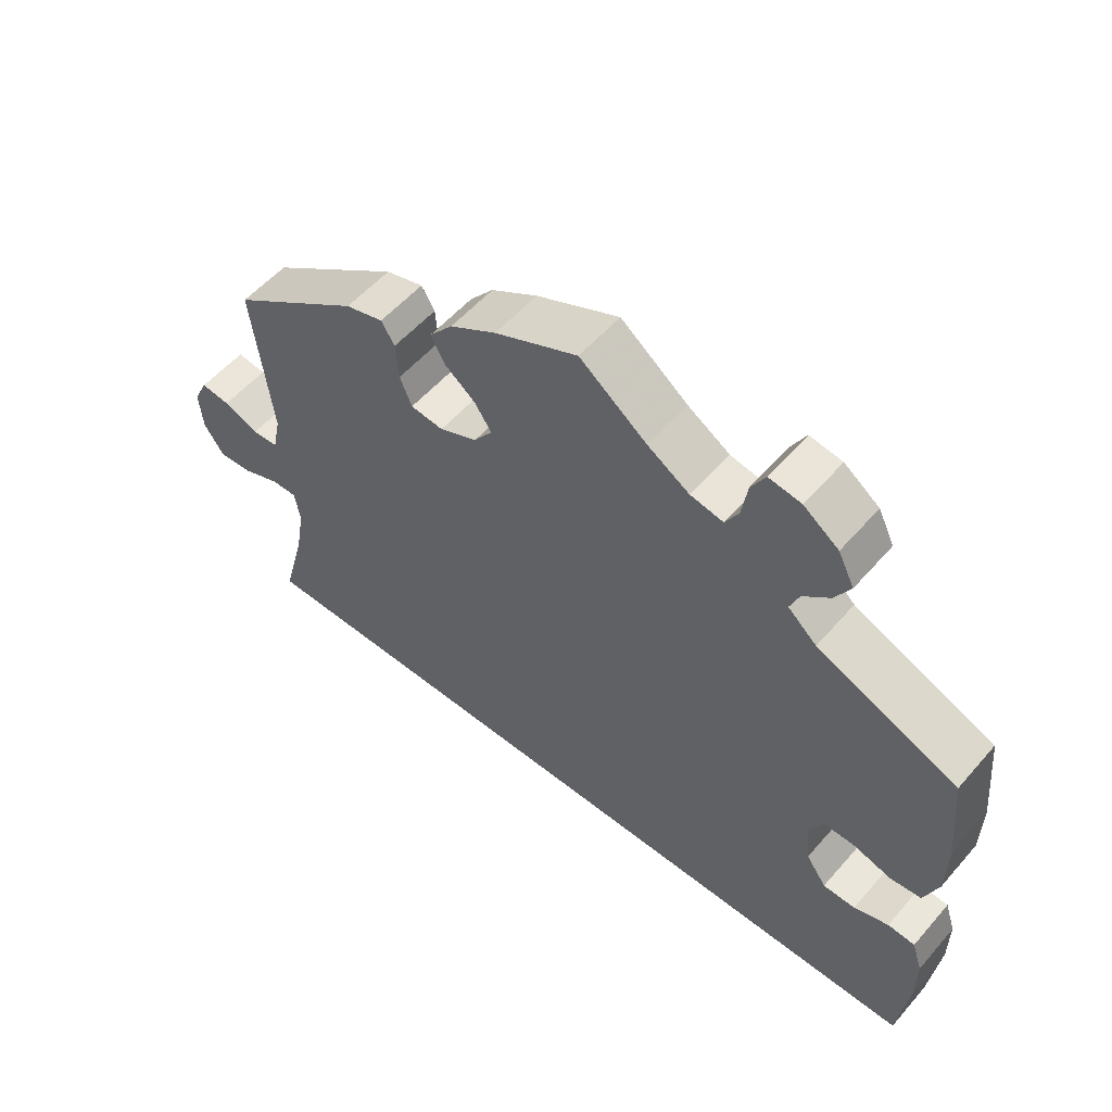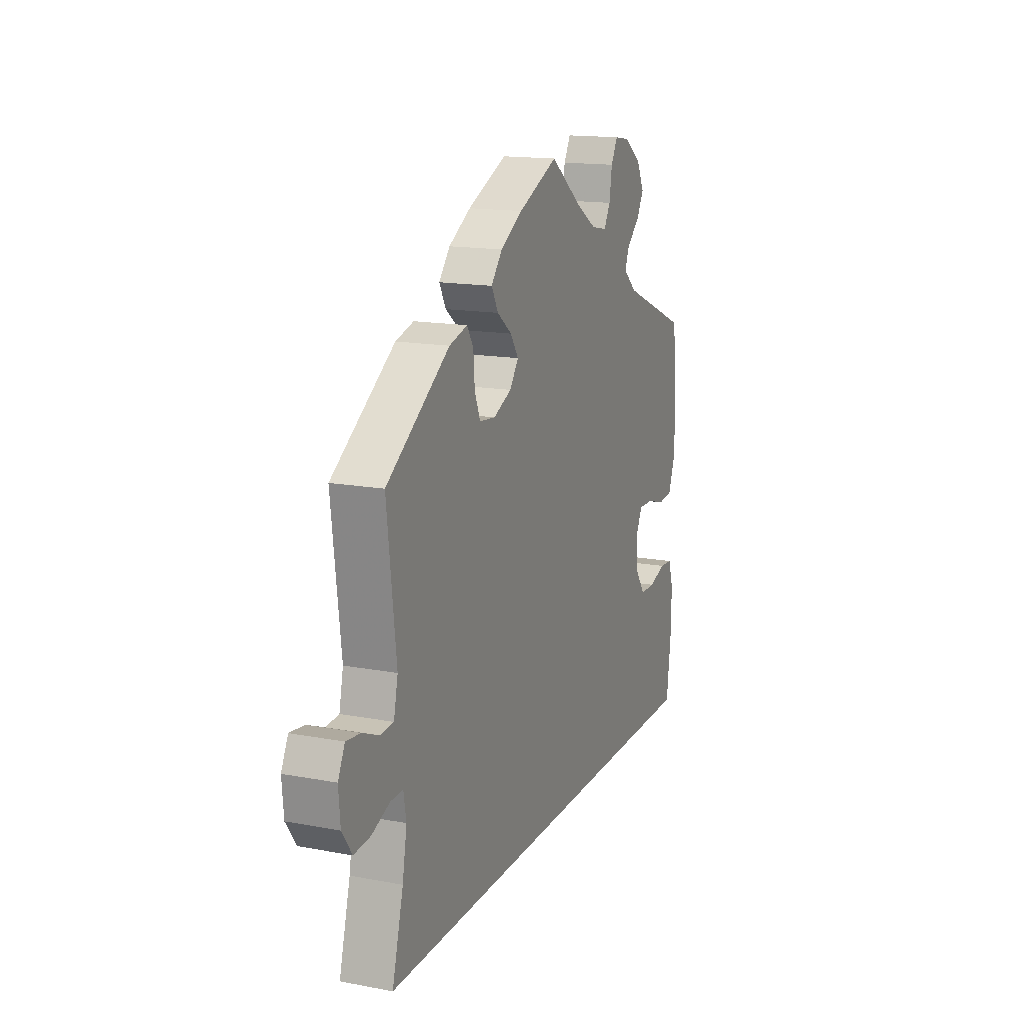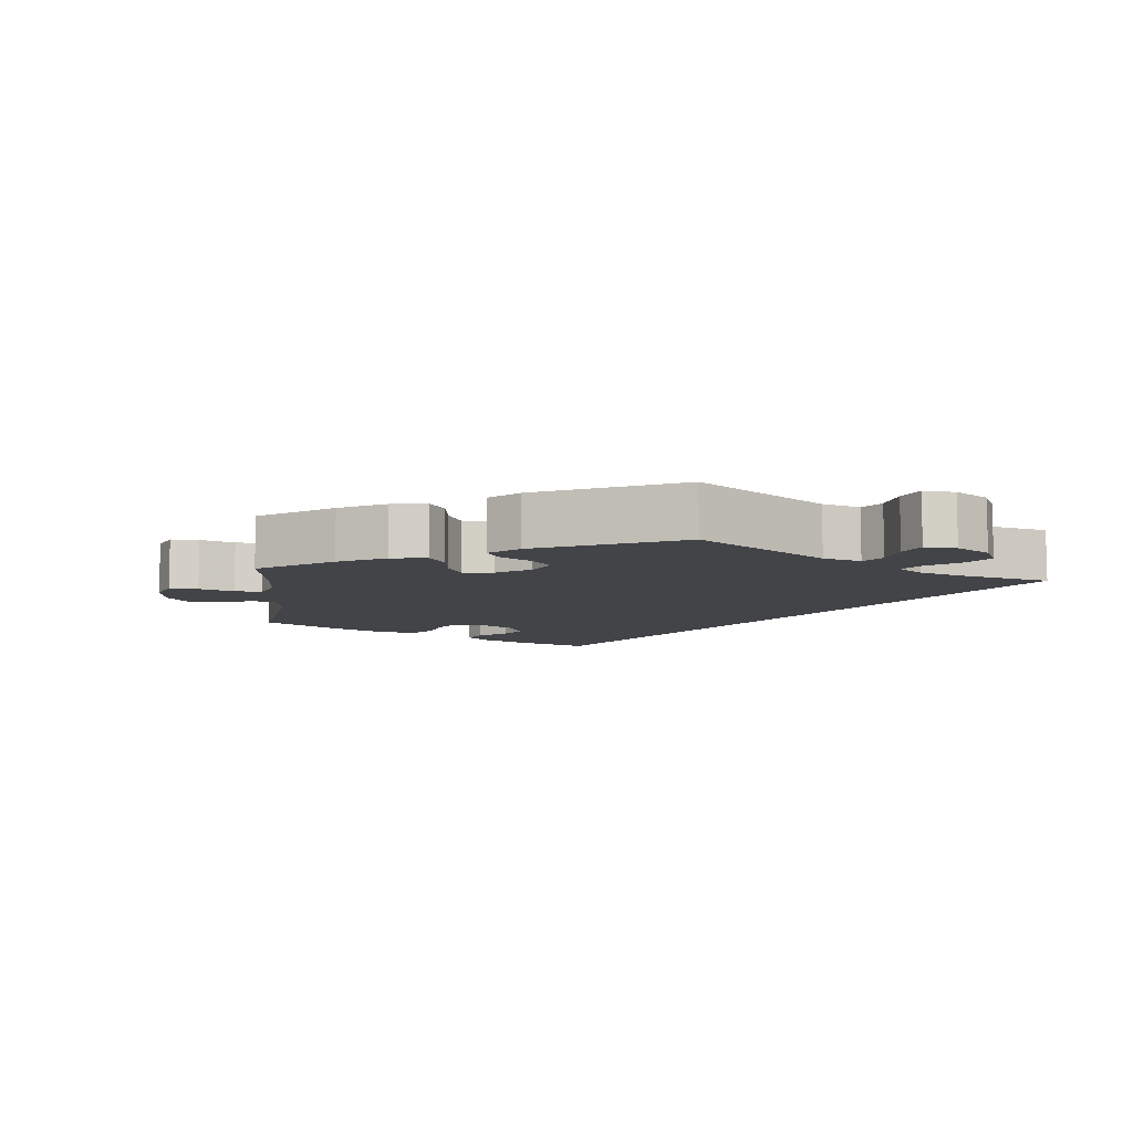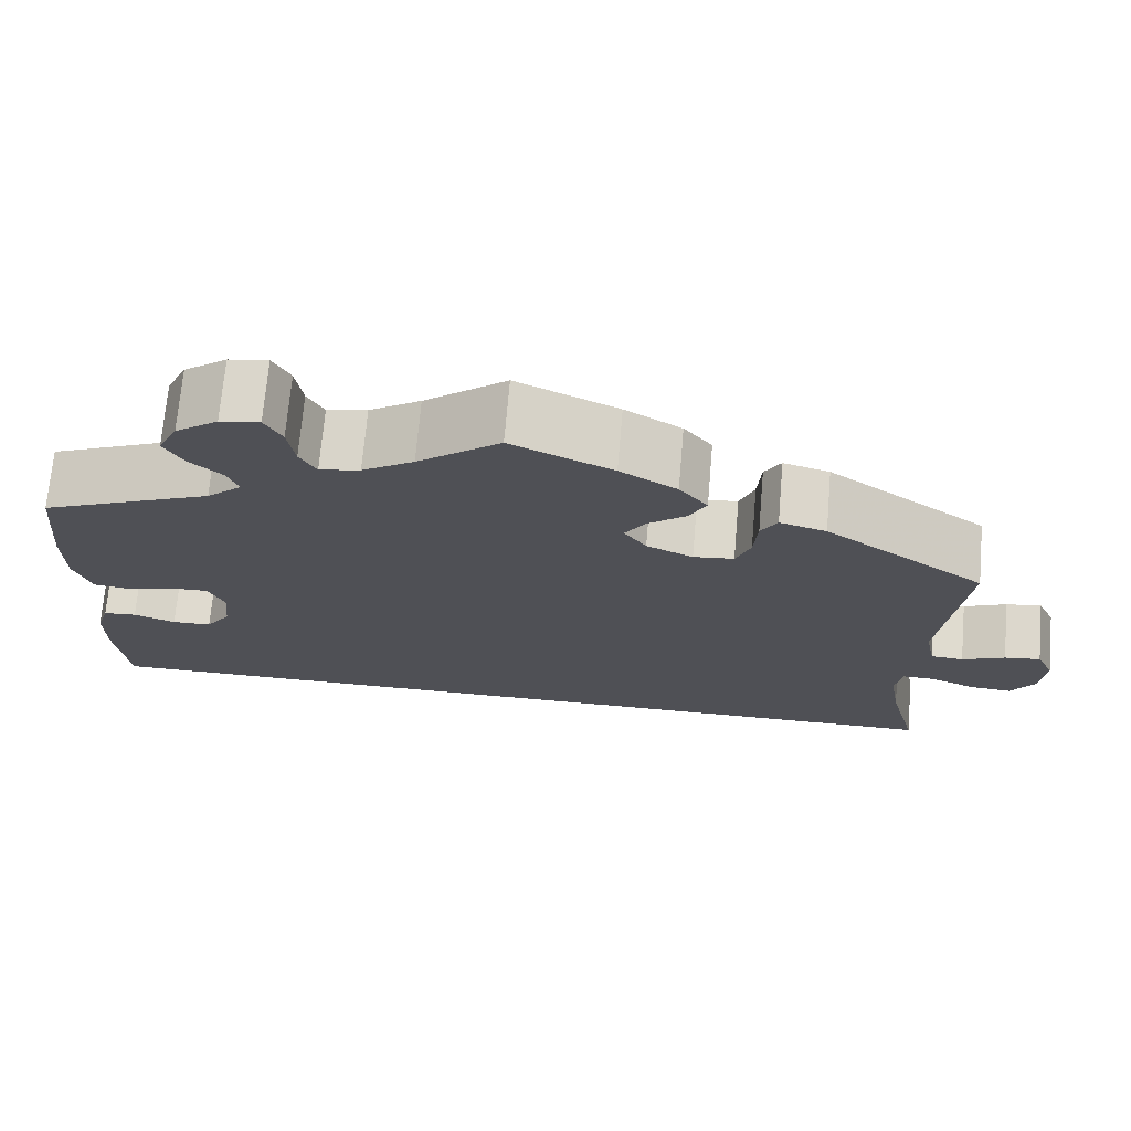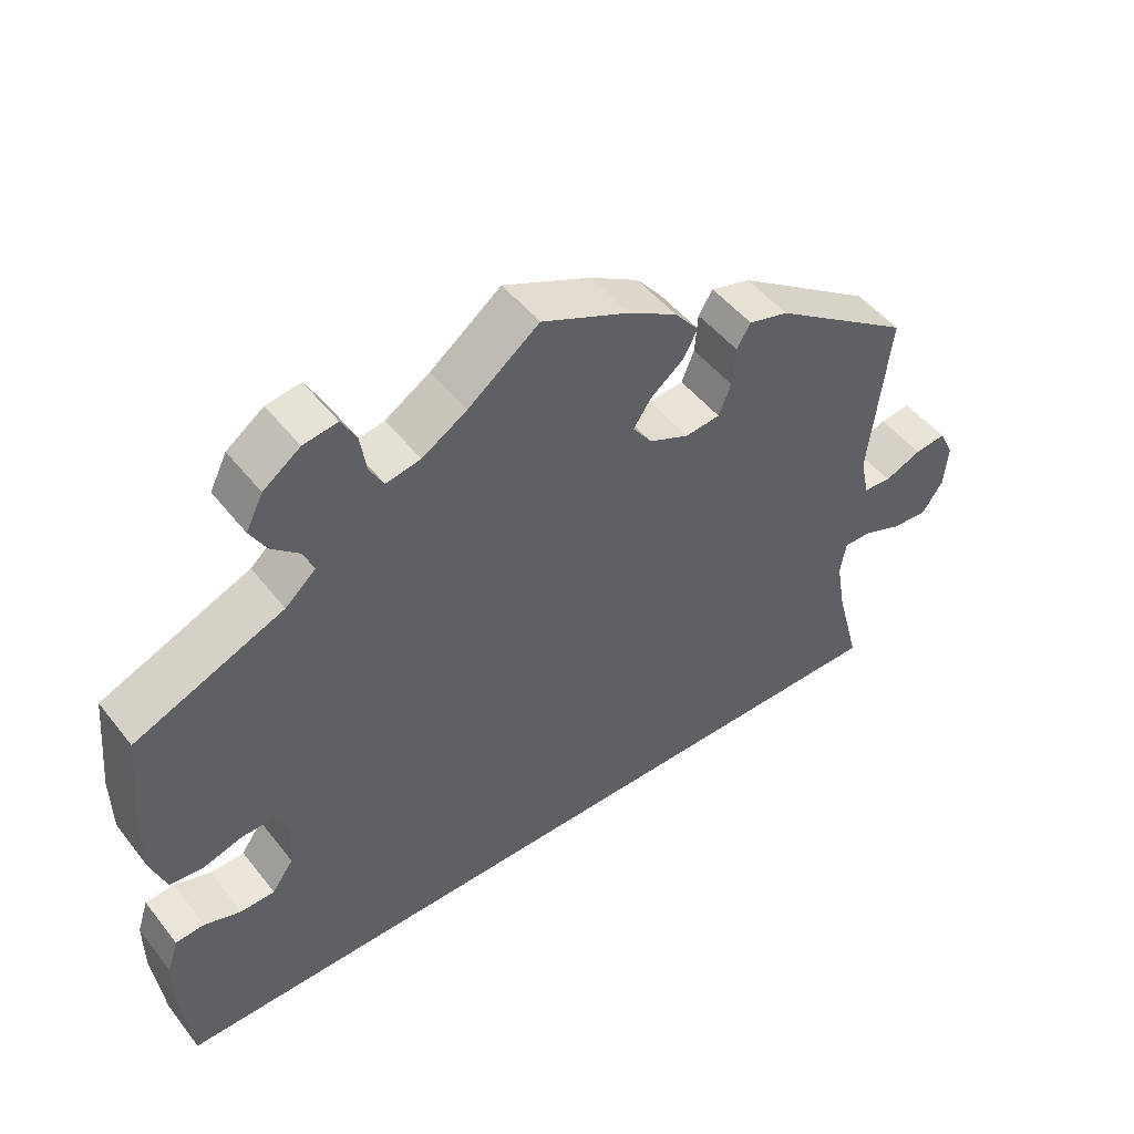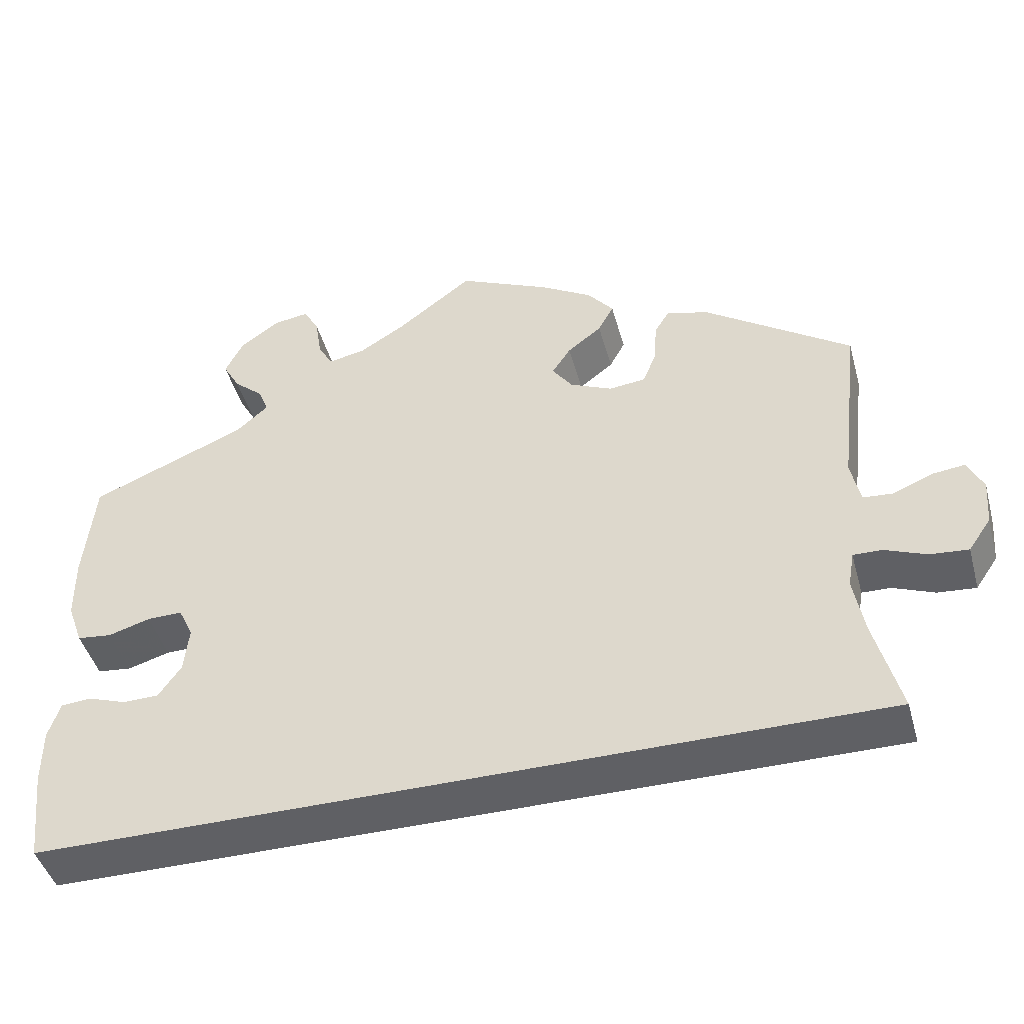
<metadata>
{"format":"obj","ext":"obj","renderer":"f3d","projection":"perspective","resolution":1024,"background":"white","views":[{"elev":55.1,"azim":-139.8,"up":"+Z"},{"elev":15.5,"azim":111.5,"up":"+Z"},{"elev":-8.1,"azim":53.7,"up":"+Y"},{"elev":70.6,"azim":4.9,"up":"+Z"},{"elev":48.9,"azim":-36.5,"up":"+Z"},{"elev":-44.9,"azim":15.3,"up":"+Z"}]}
</metadata>
<code>
v -0.369 0.07 0.534
v -0.23 0.07 0.587
v -0.485 0.07 0.035
v -0.222 0.07 0.535
v 0.537 0.07 -0.31
v -0.529 0.07 0.04
v 0.35 0.07 0.438
v 0.589 0.07 -0.088
v 0.537 0.07 0.31
v 0.672 0.07 0.009
v 0.184 0.07 0.528
v -0.431 0.07 0.051
v 0.296 0.07 0.453
v -0.402 0.07 -0.088
v -0.296 0.07 0.429
v 0.153 0.07 0.417
v 0.129 0.07 0.381
v 0.118 0.07 0.567
v -0.497 0.07 -0.072
v 0.217 0.07 0.488
v -0.551 0.07 -0.121
v -0.549 0.07 0.095
v -0.296 0.07 0.616
v 0.667 0.07 -0.05
v 0.209 0.07 0.321
v -0.55 0.07 0.176
v 0.197 0.07 0.451
v -0.373 0.07 -0.047
v 0.273 0.07 0.368
v -0.156 0.07 0.51
v -0.537 0.07 -0.31
v 0.56 0.07 0.024
v 0.256 0.07 0.326
v -0.386 0.07 0.052
v 0.504 0.07 -0.186
v -0.537 0.07 0.31
v 0.491 0.07 -0.112
v 0.652 0.07 0.05
v -0.096 0.07 0.547
v -0.347 0.07 0.495
v -0.309 0.07 0.462
v 0.155 0.07 0.345
v 0.638 0.07 -0.092
v -0.337 0.07 0.393
v 0.522 0.07 0.027
v -0.346 0.07 0.58
v 0.499 0.07 -0.066
v -0.551 0.07 -0.192
v -0.448 0.07 -0.089
v 0.536 0.07 -0.067
v 0 0.07 0.62
v -0.367 0.07 0.012
v 0.277 0.07 0.422
v 0.51 0.07 0.083
v -0.25 0.07 0.623
v 0.61 0.07 0.045
v -0.203 0.07 0.501
v -0.536 0.07 -0.075
v -0.369 -0 0.534
v -0.23 -0 0.587
v -0.485 -0 0.035
v -0.222 -0 0.535
v 0.537 -0 -0.31
v -0.529 -0 0.04
v 0.35 -0 0.438
v 0.589 -0 -0.088
v 0.537 -0 0.31
v 0.672 -0 0.009
v 0.184 -0 0.528
v -0.431 -0 0.051
v 0.296 -0 0.453
v -0.402 -0 -0.088
v -0.296 -0 0.429
v 0.153 -0 0.417
v 0.129 -0 0.381
v 0.118 -0 0.567
v -0.497 -0 -0.072
v 0.217 -0 0.488
v -0.551 -0 -0.121
v -0.549 -0 0.095
v -0.296 -0 0.616
v 0.667 -0 -0.05
v 0.209 -0 0.321
v -0.55 -0 0.176
v 0.197 -0 0.451
v -0.373 -0 -0.047
v 0.273 -0 0.368
v -0.156 -0 0.51
v -0.537 -0 -0.31
v 0.56 -0 0.024
v 0.256 -0 0.326
v -0.386 -0 0.052
v 0.504 -0 -0.186
v -0.537 -0 0.31
v 0.491 -0 -0.112
v 0.652 -0 0.05
v -0.096 -0 0.547
v -0.347 -0 0.495
v -0.309 -0 0.462
v 0.155 -0 0.345
v 0.638 -0 -0.092
v -0.337 -0 0.393
v 0.522 -0 0.027
v -0.346 -0 0.58
v 0.499 -0 -0.066
v -0.551 -0 -0.192
v -0.448 -0 -0.089
v 0.536 -0 -0.067
v 0 -0 0.62
v -0.367 -0 0.012
v 0.277 -0 0.422
v 0.51 -0 0.083
v -0.25 -0 0.623
v 0.61 -0 0.045
v -0.203 -0 0.501
v -0.536 -0 -0.075
f 7 9 54
f 29 53 13 7
f 33 29 7 54
f 25 33 54 45
f 42 25 45
f 11 20 27 16
f 11 16 17
f 39 51 18 11
f 30 39 11 17
f 57 30 17 42
f 23 55 2 4
f 23 4 57
f 46 23 57
f 41 40 1 46
f 15 41 46 57
f 44 15 57 42
f 12 3 6 22
f 34 12 22 26
f 21 58 19 49
f 21 49 14
f 48 21 14
f 35 5 31 48
f 37 35 48 14
f 47 37 14 28
f 24 43 8 50
f 24 50 47
f 32 56 38 10
f 45 32 10 24
f 36 44 42 45
f 34 26 36 45
f 24 47 28 52
f 45 24 52 34
f 112 67 65
f 65 71 111 87
f 112 65 87 91
f 103 112 91 83
f 103 83 100
f 74 85 78 69
f 75 74 69
f 69 76 109 97
f 75 69 97 88
f 100 75 88 115
f 62 60 113 81
f 115 62 81
f 115 81 104
f 104 59 98 99
f 115 104 99 73
f 100 115 73 102
f 80 64 61 70
f 84 80 70 92
f 107 77 116 79
f 72 107 79
f 72 79 106
f 106 89 63 93
f 72 106 93 95
f 86 72 95 105
f 108 66 101 82
f 105 108 82
f 68 96 114 90
f 82 68 90 103
f 103 100 102 94
f 103 94 84 92
f 110 86 105 82
f 92 110 82 103
f 54 112 103 45
f 45 103 90 32
f 32 90 114 56
f 56 114 96 38
f 38 96 68 10
f 10 68 82 24
f 24 82 101 43
f 43 101 66 8
f 8 66 108 50
f 50 108 105 47
f 47 105 95 37
f 37 95 93 35
f 35 93 63 5
f 5 63 89 31
f 31 89 106 48
f 48 106 79 21
f 21 79 116 58
f 58 116 77 19
f 19 77 107 49
f 49 107 72 14
f 14 72 86 28
f 28 86 110 52
f 52 110 92 34
f 34 92 70 12
f 12 70 61 3
f 3 61 64 6
f 6 64 80 22
f 22 80 84 26
f 26 84 94 36
f 36 94 102 44
f 44 102 73 15
f 15 73 99 41
f 41 99 98 40
f 40 98 59 1
f 1 59 104 46
f 46 104 81 23
f 23 81 113 55
f 55 113 60 2
f 2 60 62 4
f 4 62 115 57
f 57 115 88 30
f 30 88 97 39
f 39 97 109 51
f 51 109 76 18
f 18 76 69 11
f 11 69 78 20
f 20 78 85 27
f 27 85 74 16
f 16 74 75 17
f 17 75 100 42
f 42 100 83 25
f 25 83 91 33
f 33 91 87 29
f 29 87 111 53
f 53 111 71 13
f 13 71 65 7
f 7 65 67 9
f 9 67 112 54

</code>
